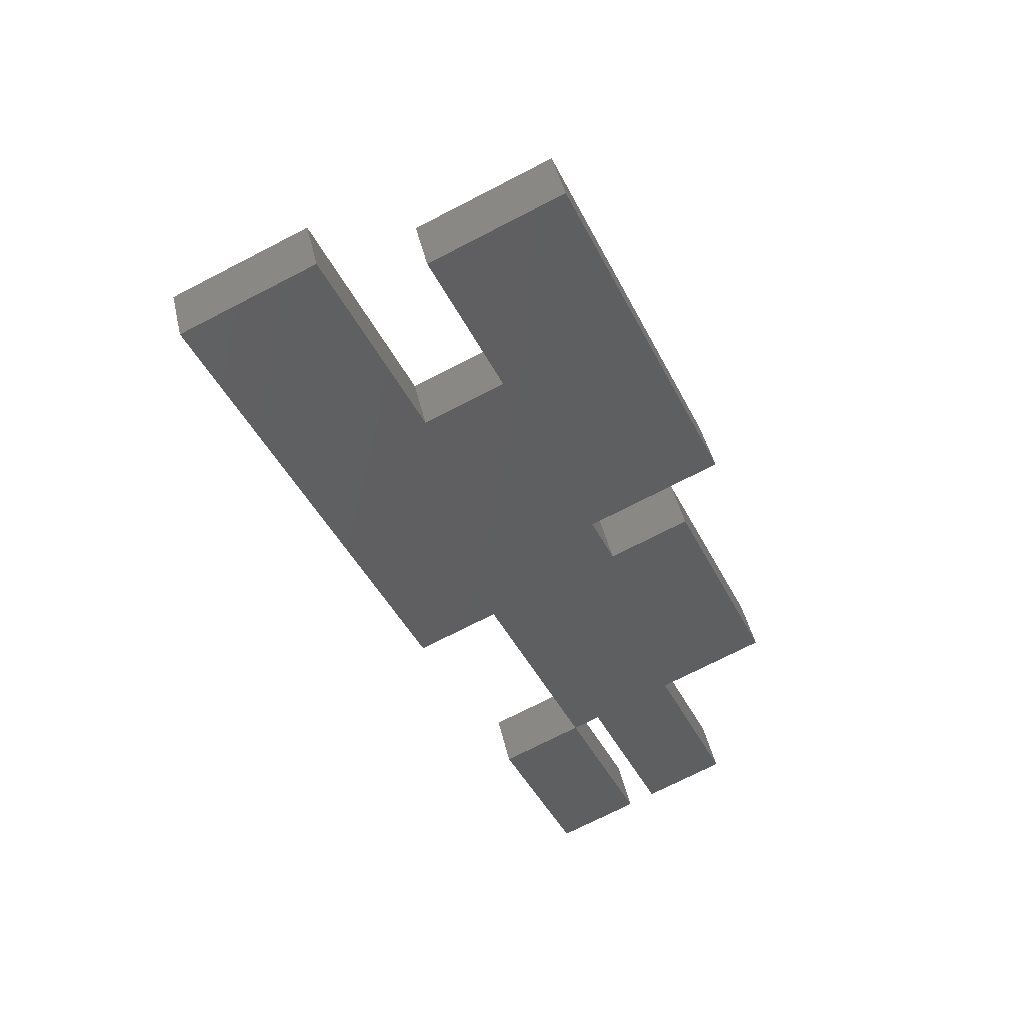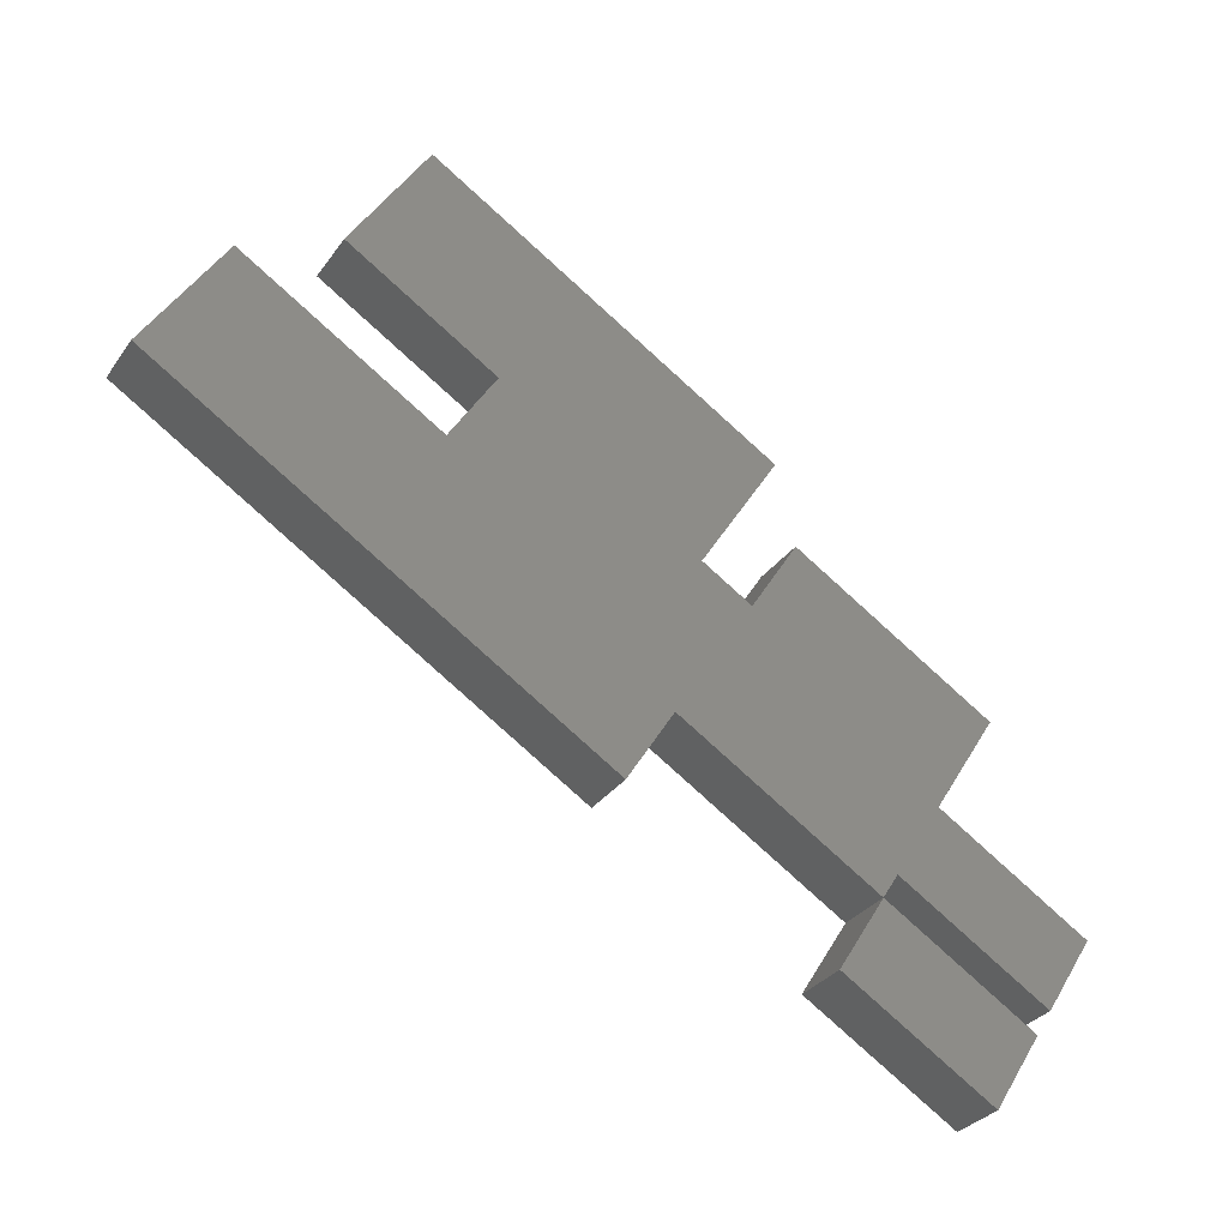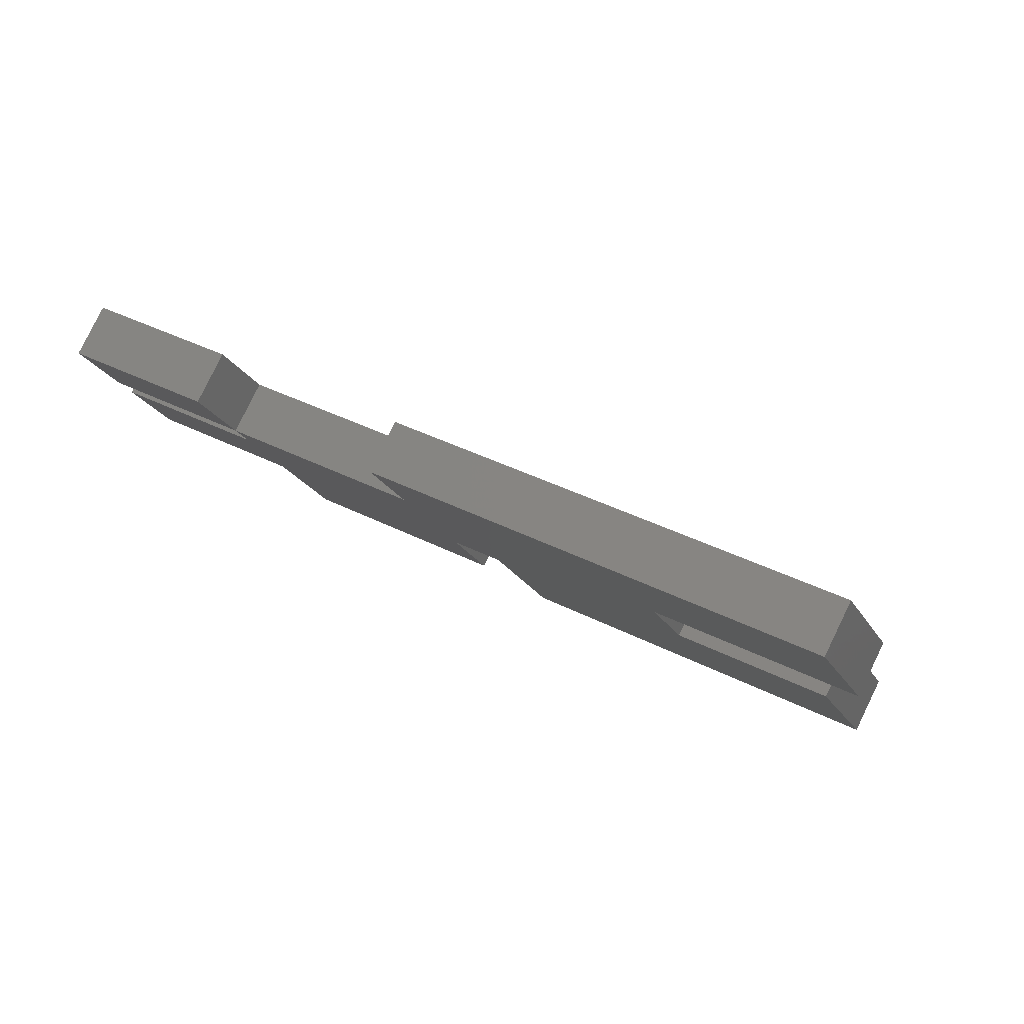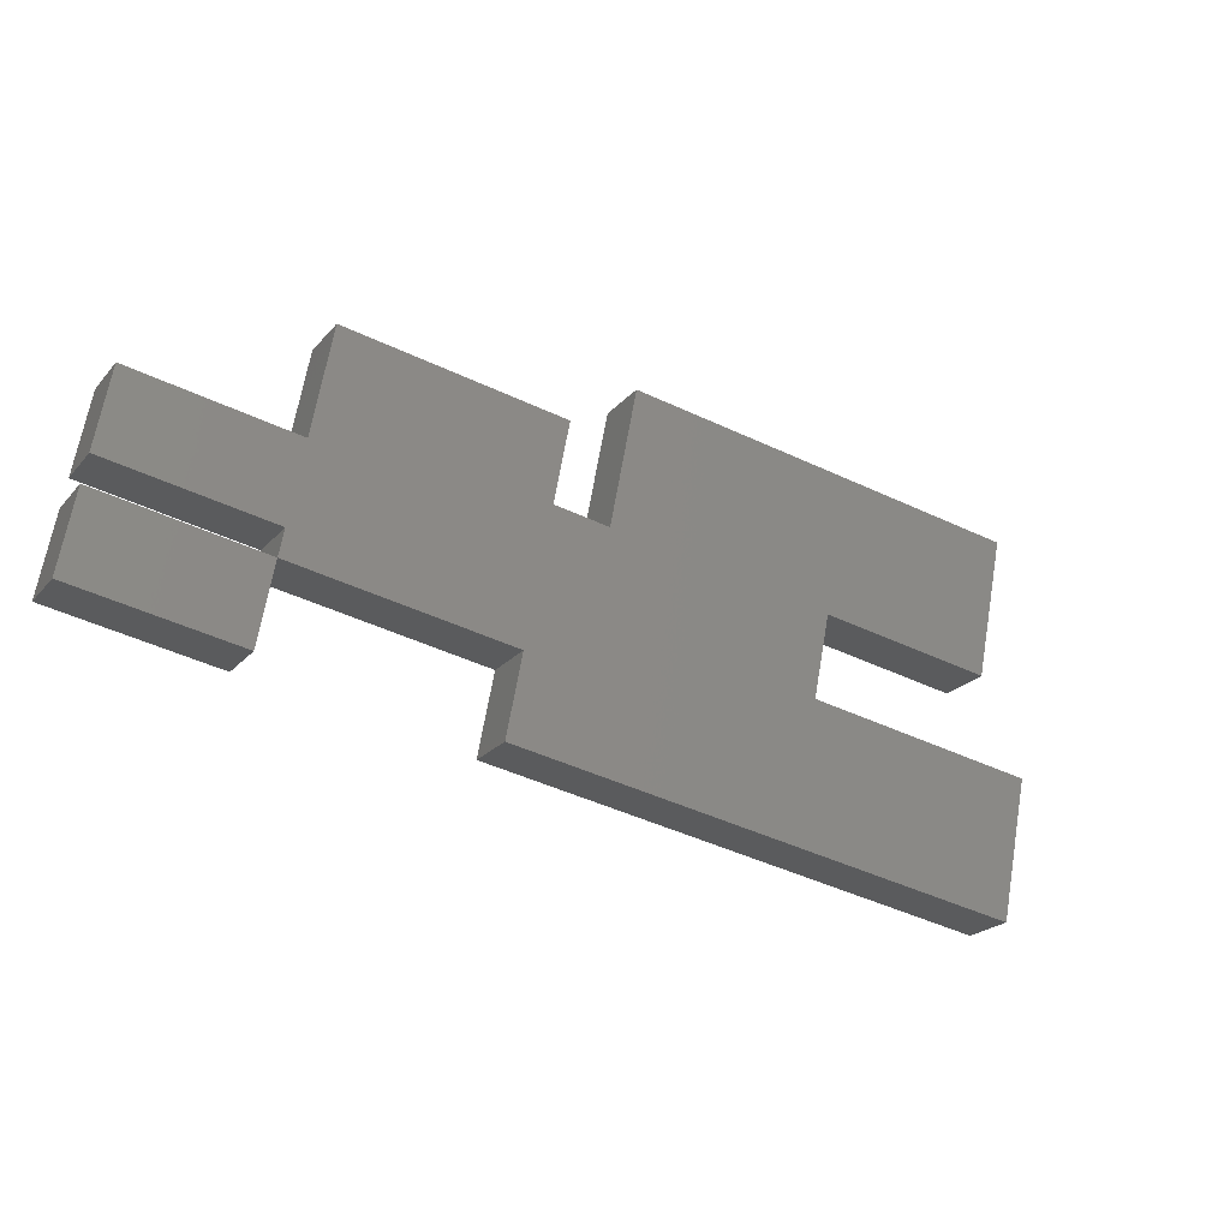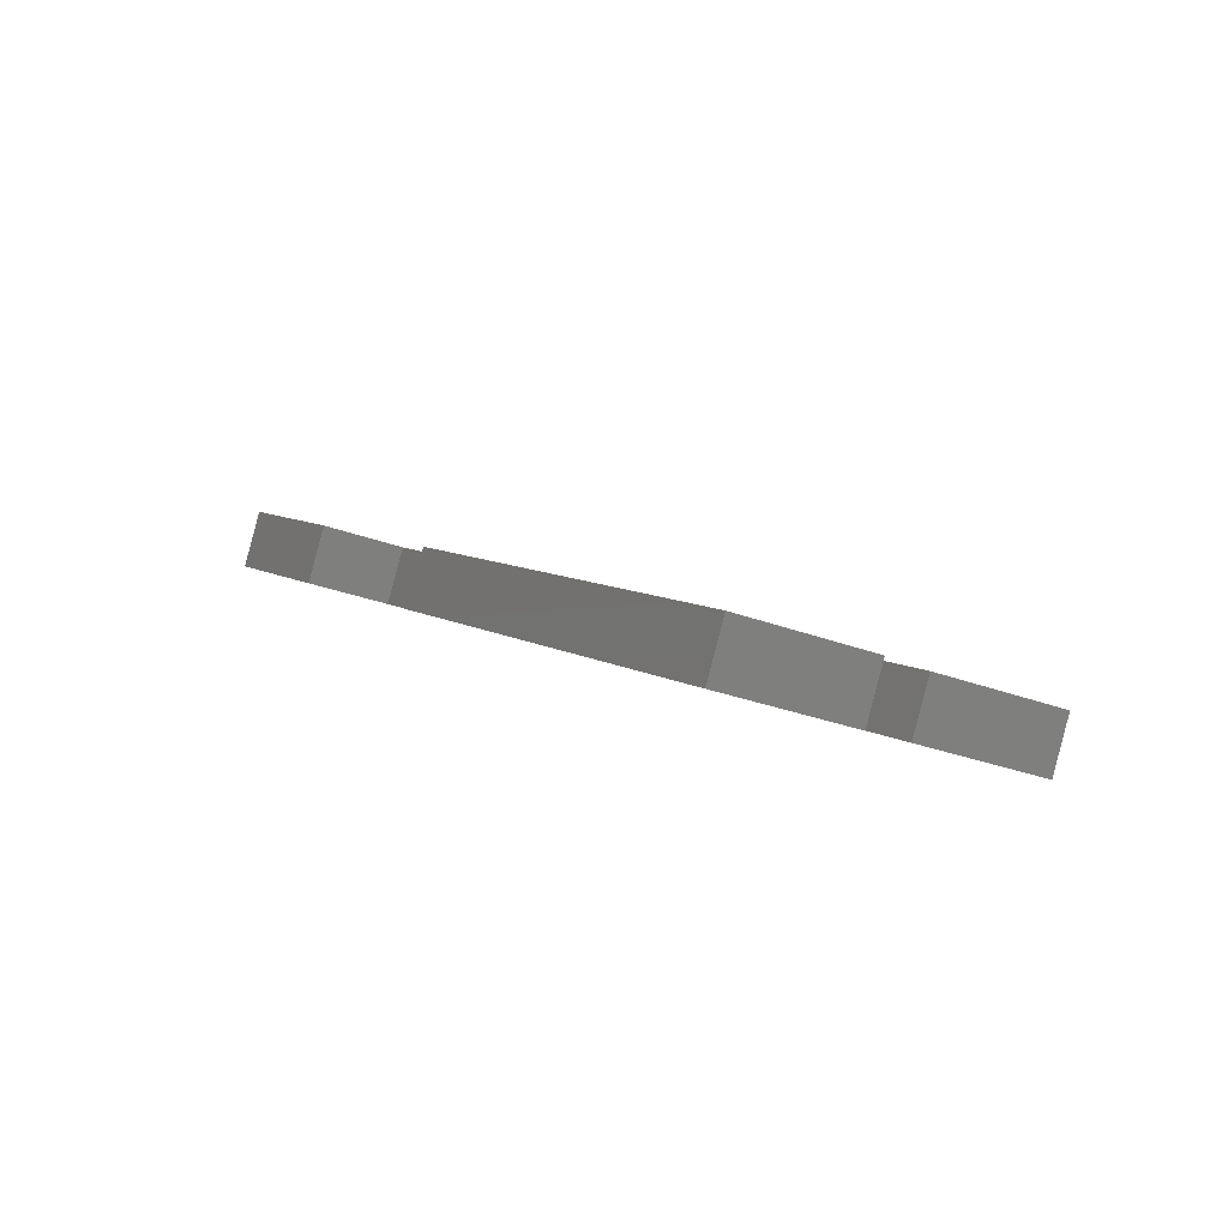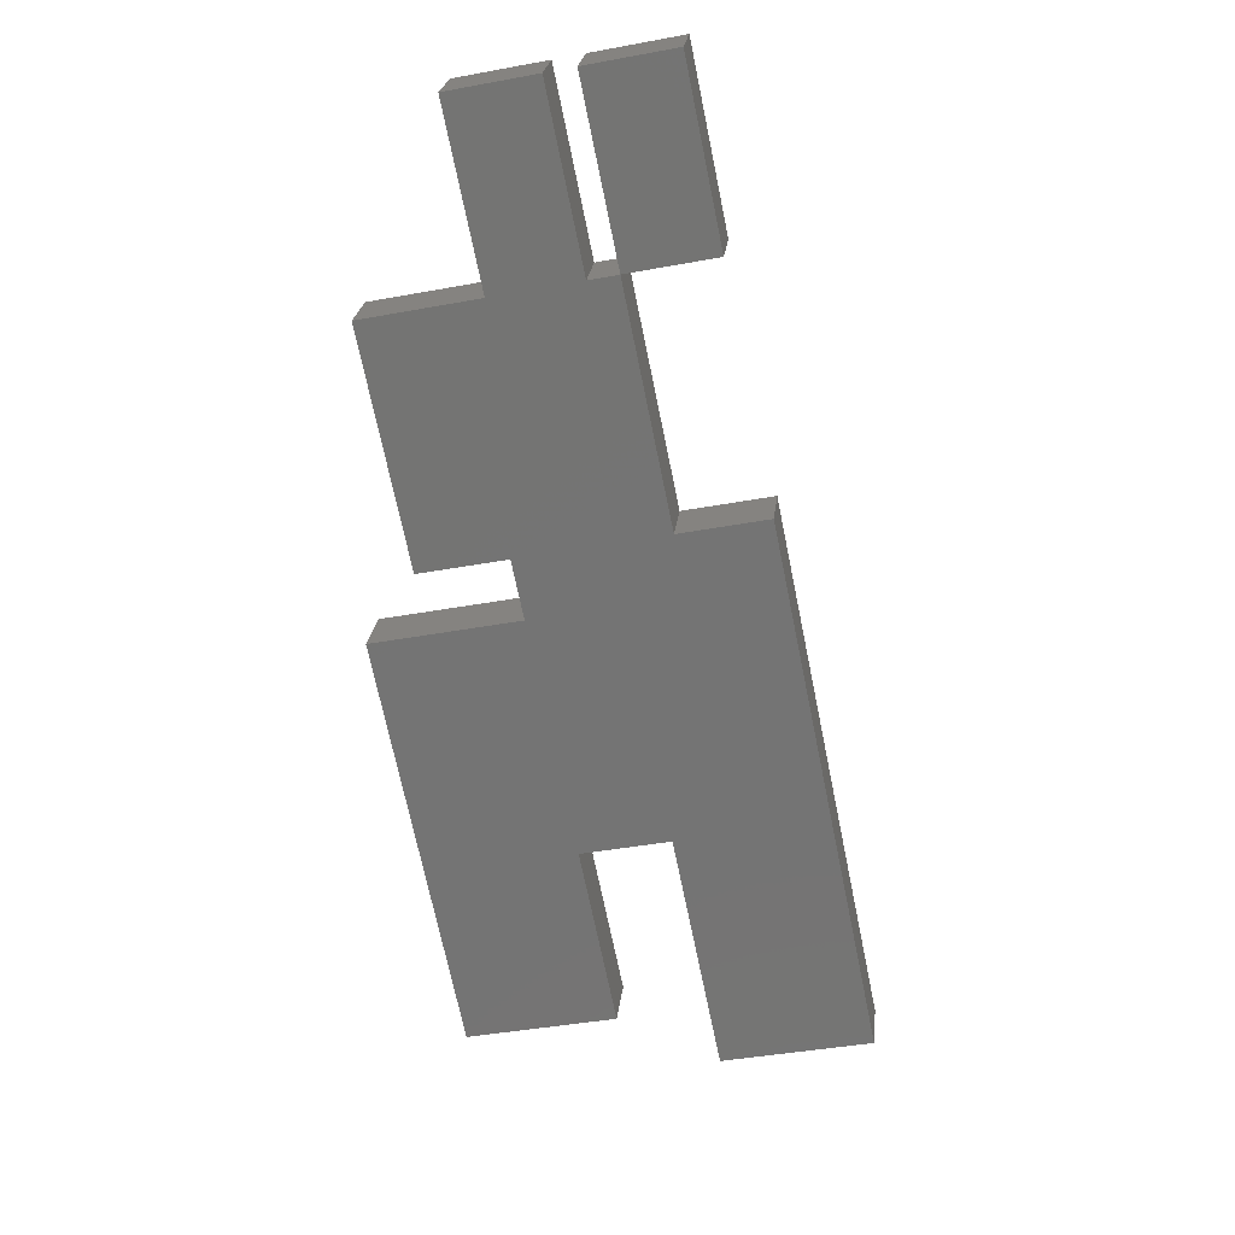
<metadata>
{"format":"stl","ext":"stl","renderer":"f3d","projection":"perspective","resolution":1024,"background":"white","views":[{"elev":-72.1,"azim":-34.7,"up":"+Y"},{"elev":-45.1,"azim":-4.2,"up":"+Z"},{"elev":-20.2,"azim":-131.2,"up":"+Y"},{"elev":64.2,"azim":-142.4,"up":"+Y"},{"elev":-25.1,"azim":-94.9,"up":"+Y"},{"elev":-40.1,"azim":131.0,"up":"+Y"}]}
</metadata>
<code>
# stl→obj: 48 verts, 92 faces
v -5.27 -3.314 5.634
v -6.859 -2.431 3.647
v -6.444 -3.314 3.426
v -5.685 -2.431 5.854
v -2.621 -1.436 3.093
v -2.152 -1.436 3.976
v 0.5723 0.9109 -0.3043
v 1.277 0.9109 1.02
v -2.566 -0.5535 4.196
v -3.036 -0.5535 3.313
v 0.1578 1.794 -0.08391
v 0.862 1.794 1.241
v 1.746 0.9109 1.903
v -1.448 -1.436 5.3
v -1.862 -0.5535 5.52
v 1.331 1.794 2.123
v 3.98 3.672 -0.4176
v 4.395 2.789 -0.638
v 1.671 0.4415 3.642
v 2.45 0.9109 3.227
v 4.63 2.789 -0.1965
v 5.334 2.789 1.128
v 5.569 2.789 1.569
v -3.787 -2.845 6.544
v -4.201 -1.962 6.764
v 1.256 1.324 3.862
v 2.036 1.794 3.448
v 4.215 3.672 0.02391
v 4.919 3.672 1.348
v 5.154 3.672 1.79
v 7.673 4.197 -0.1156
v 6.968 4.197 -1.44
v 6.273 2.789 2.894
v 3.154 0.9109 4.552
v -2.613 -2.845 8.751
v 2.844 0.4415 5.849
v -3.027 -1.962 8.971
v 2.43 1.324 6.07
v 7.258 5.08 0.1048
v 6.554 5.08 -1.22
v 5.858 3.672 3.114
v 2.74 1.794 4.772
v 3.276 3.672 -1.742
v 3.691 2.789 -1.962
v 6.734 4.197 -1.882
v 6.03 4.197 -3.206
v 6.319 5.08 -1.661
v 5.615 5.08 -2.986
f 1 2 3
f 1 4 2
f 5 1 3
f 6 1 5
f 7 5 3
f 8 5 7
f 9 4 1
f 9 1 6
f 10 2 4
f 9 10 4
f 11 2 10
f 12 11 10
f 11 3 2
f 11 7 3
f 8 7 11
f 8 11 12
f 13 5 8
f 13 6 5
f 14 9 6
f 14 15 9
f 16 12 10
f 16 10 9
f 17 8 12
f 17 18 8
f 19 14 6
f 20 19 13
f 21 8 18
f 21 13 8
f 22 13 21
f 22 20 13
f 23 20 22
f 13 19 6
f 15 24 25
f 15 14 24
f 26 9 15
f 27 16 26
f 28 17 12
f 28 12 16
f 29 28 16
f 29 16 27
f 30 29 27
f 16 9 26
f 21 18 17
f 21 17 28
f 31 21 32
f 31 22 21
f 23 22 29
f 23 29 30
f 33 20 23
f 33 34 20
f 27 26 19
f 27 19 20
f 14 35 24
f 36 14 19
f 36 35 14
f 35 25 24
f 35 37 25
f 15 25 37
f 38 26 15
f 38 15 37
f 39 40 28
f 39 28 29
f 41 30 27
f 41 27 42
f 40 21 28
f 40 32 21
f 31 32 40
f 31 40 39
f 39 29 22
f 39 22 31
f 33 23 30
f 33 30 41
f 41 42 34
f 41 34 33
f 34 27 20
f 34 42 27
f 36 19 26
f 36 26 38
f 38 37 35
f 38 35 36
f 18 43 44
f 18 17 43
f 45 44 46
f 45 18 44
f 47 17 18
f 47 18 45
f 47 48 43
f 47 43 17
f 48 44 43
f 48 46 44
f 45 46 48
f 45 48 47

</code>
